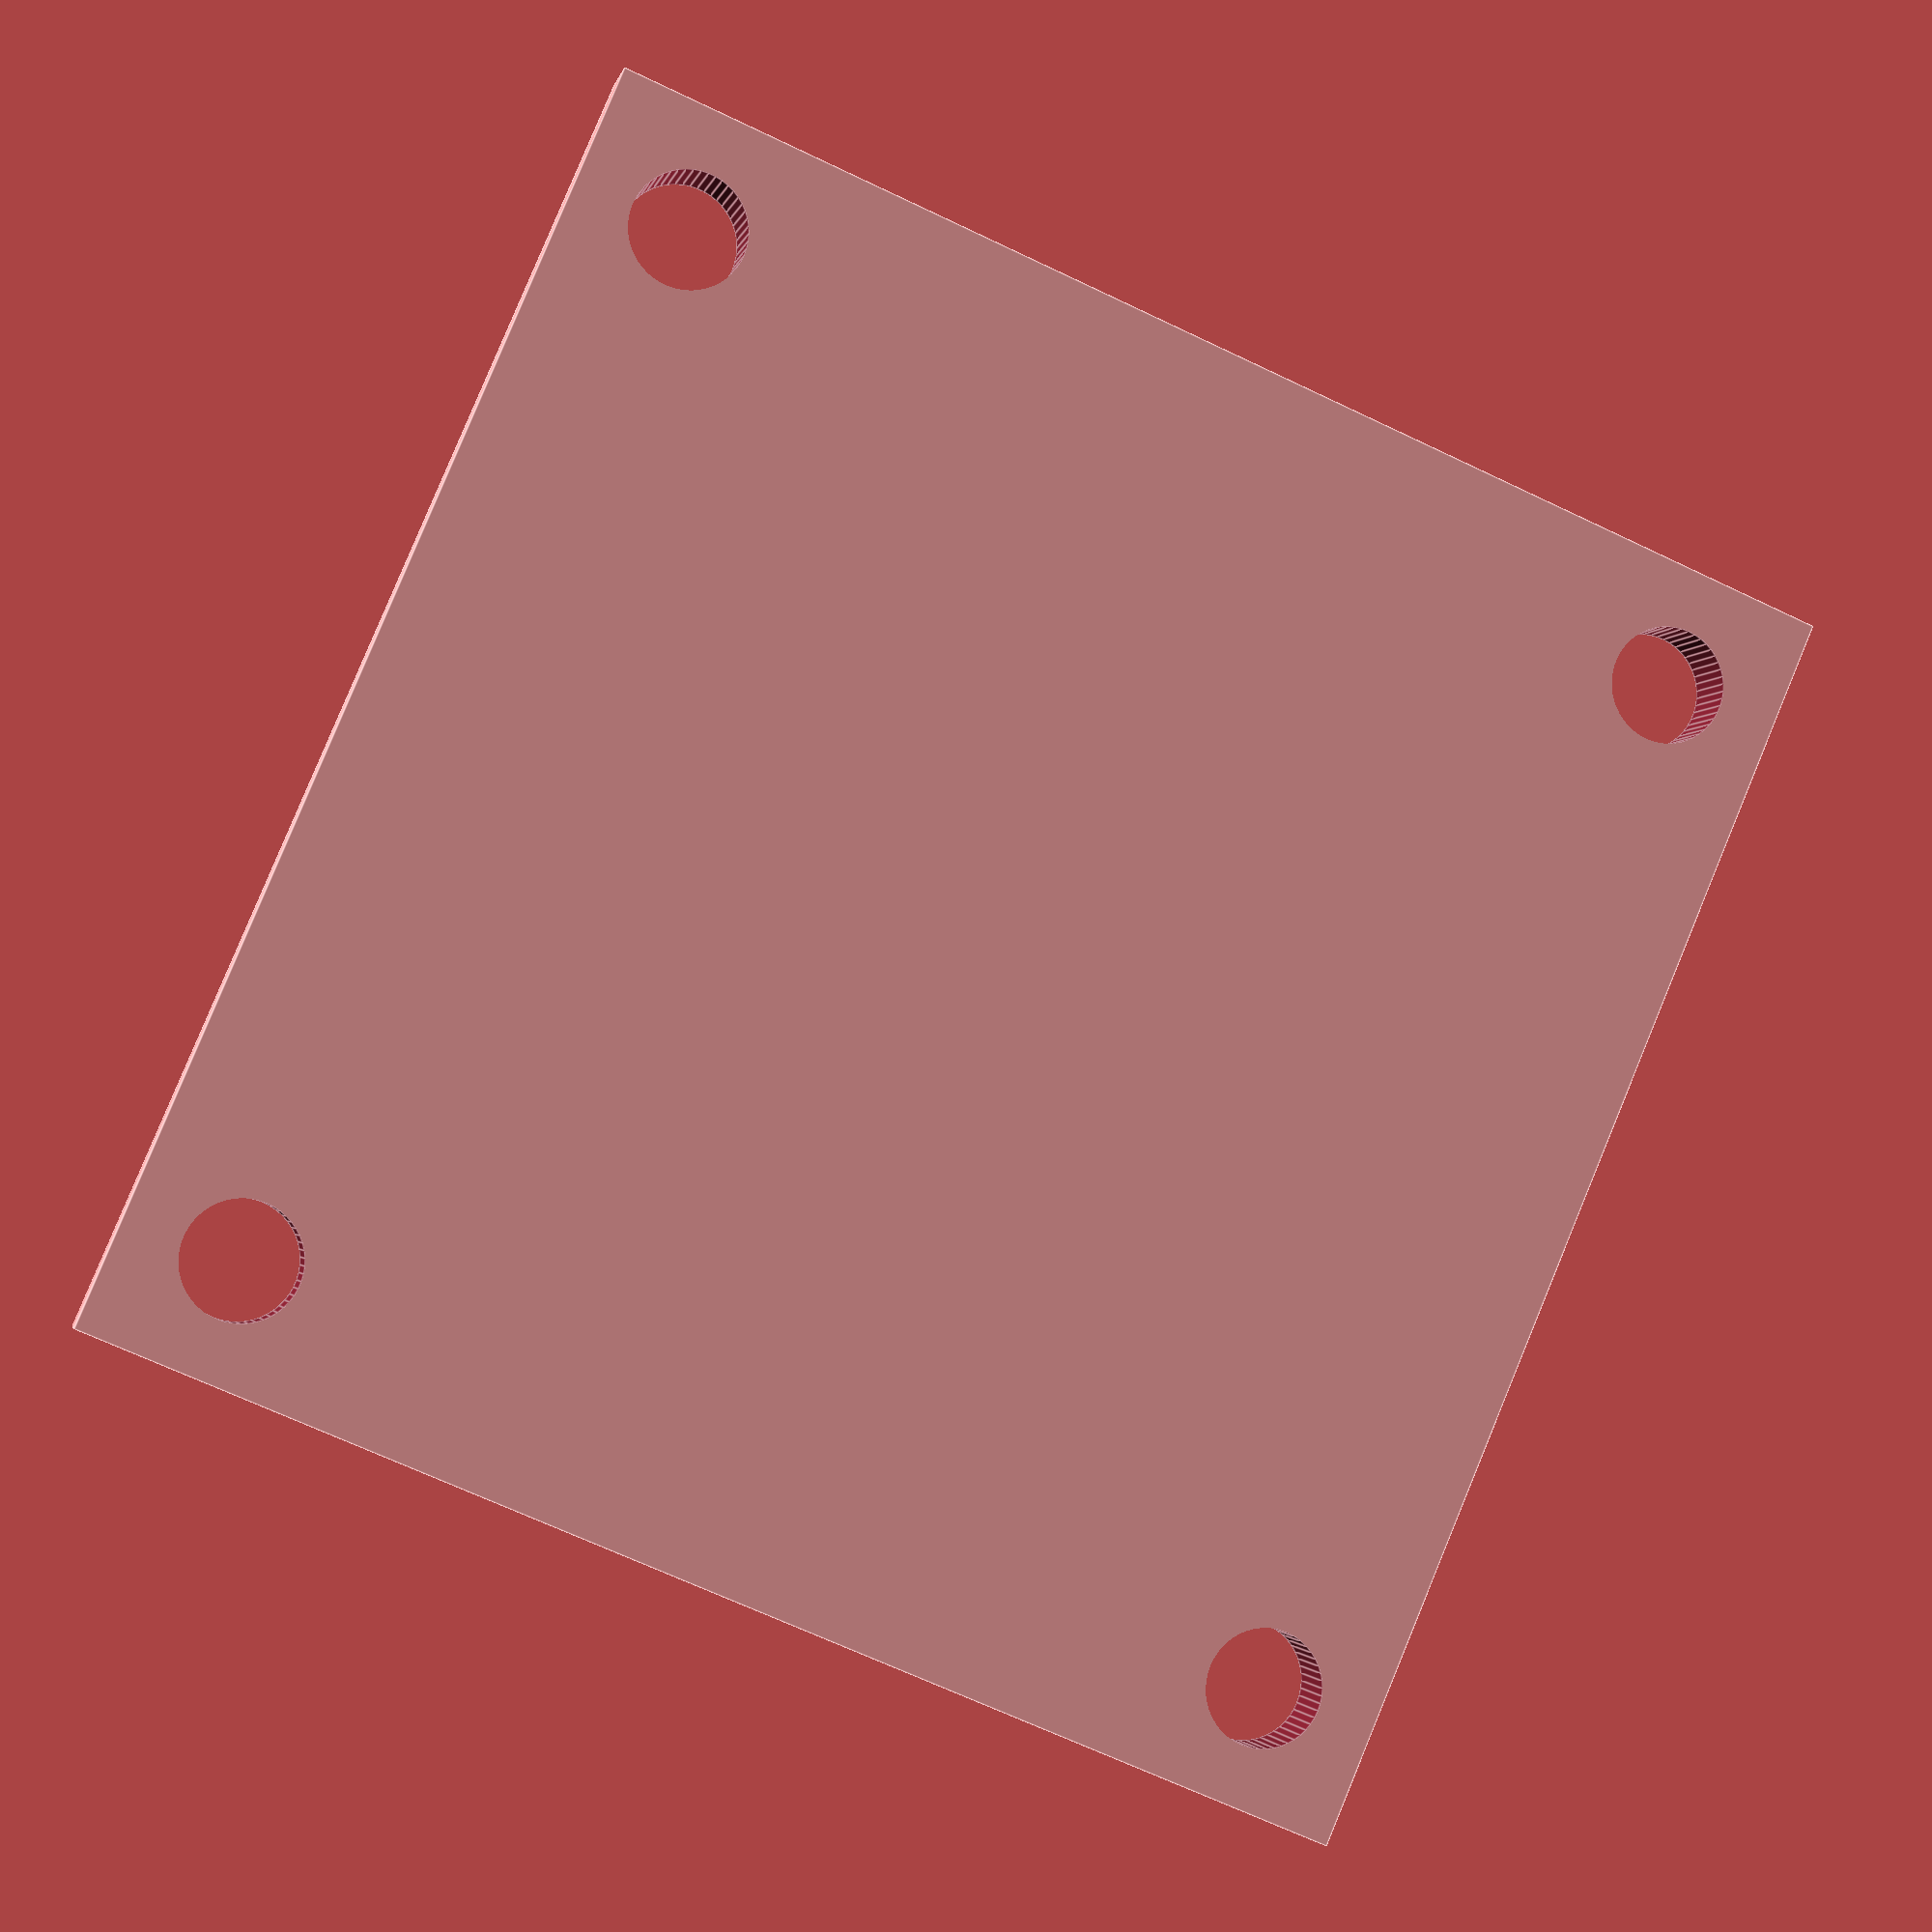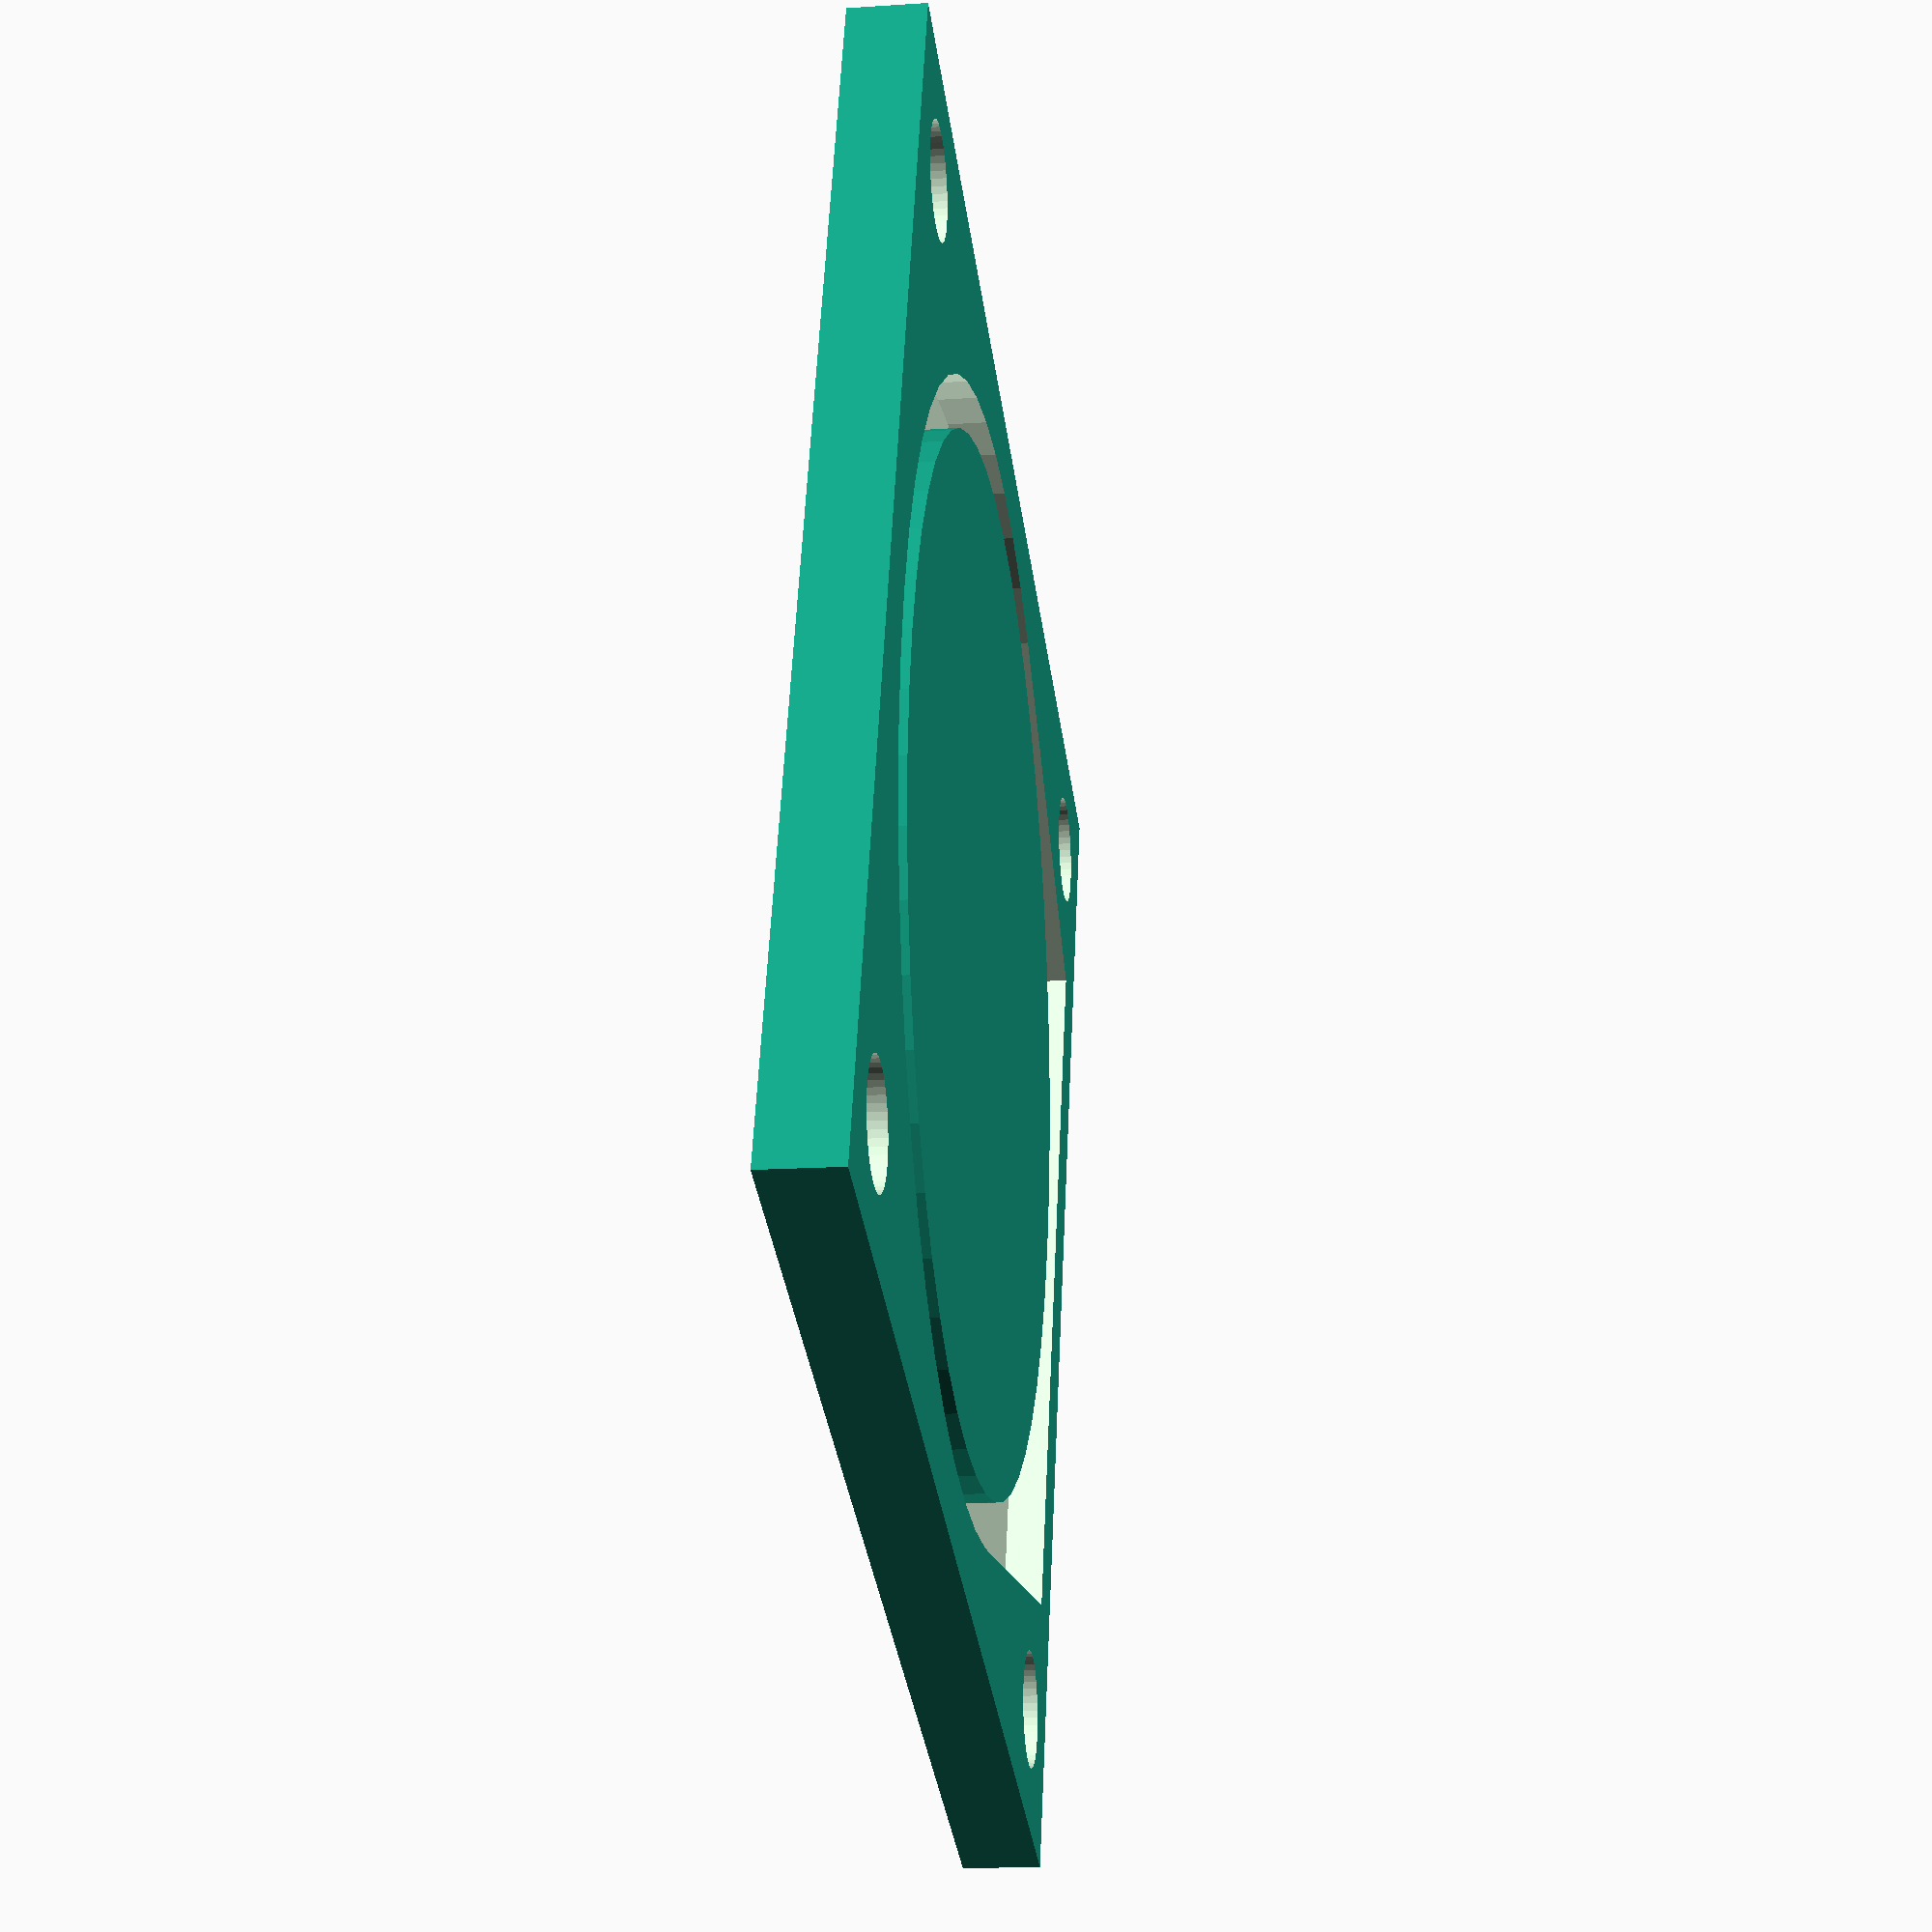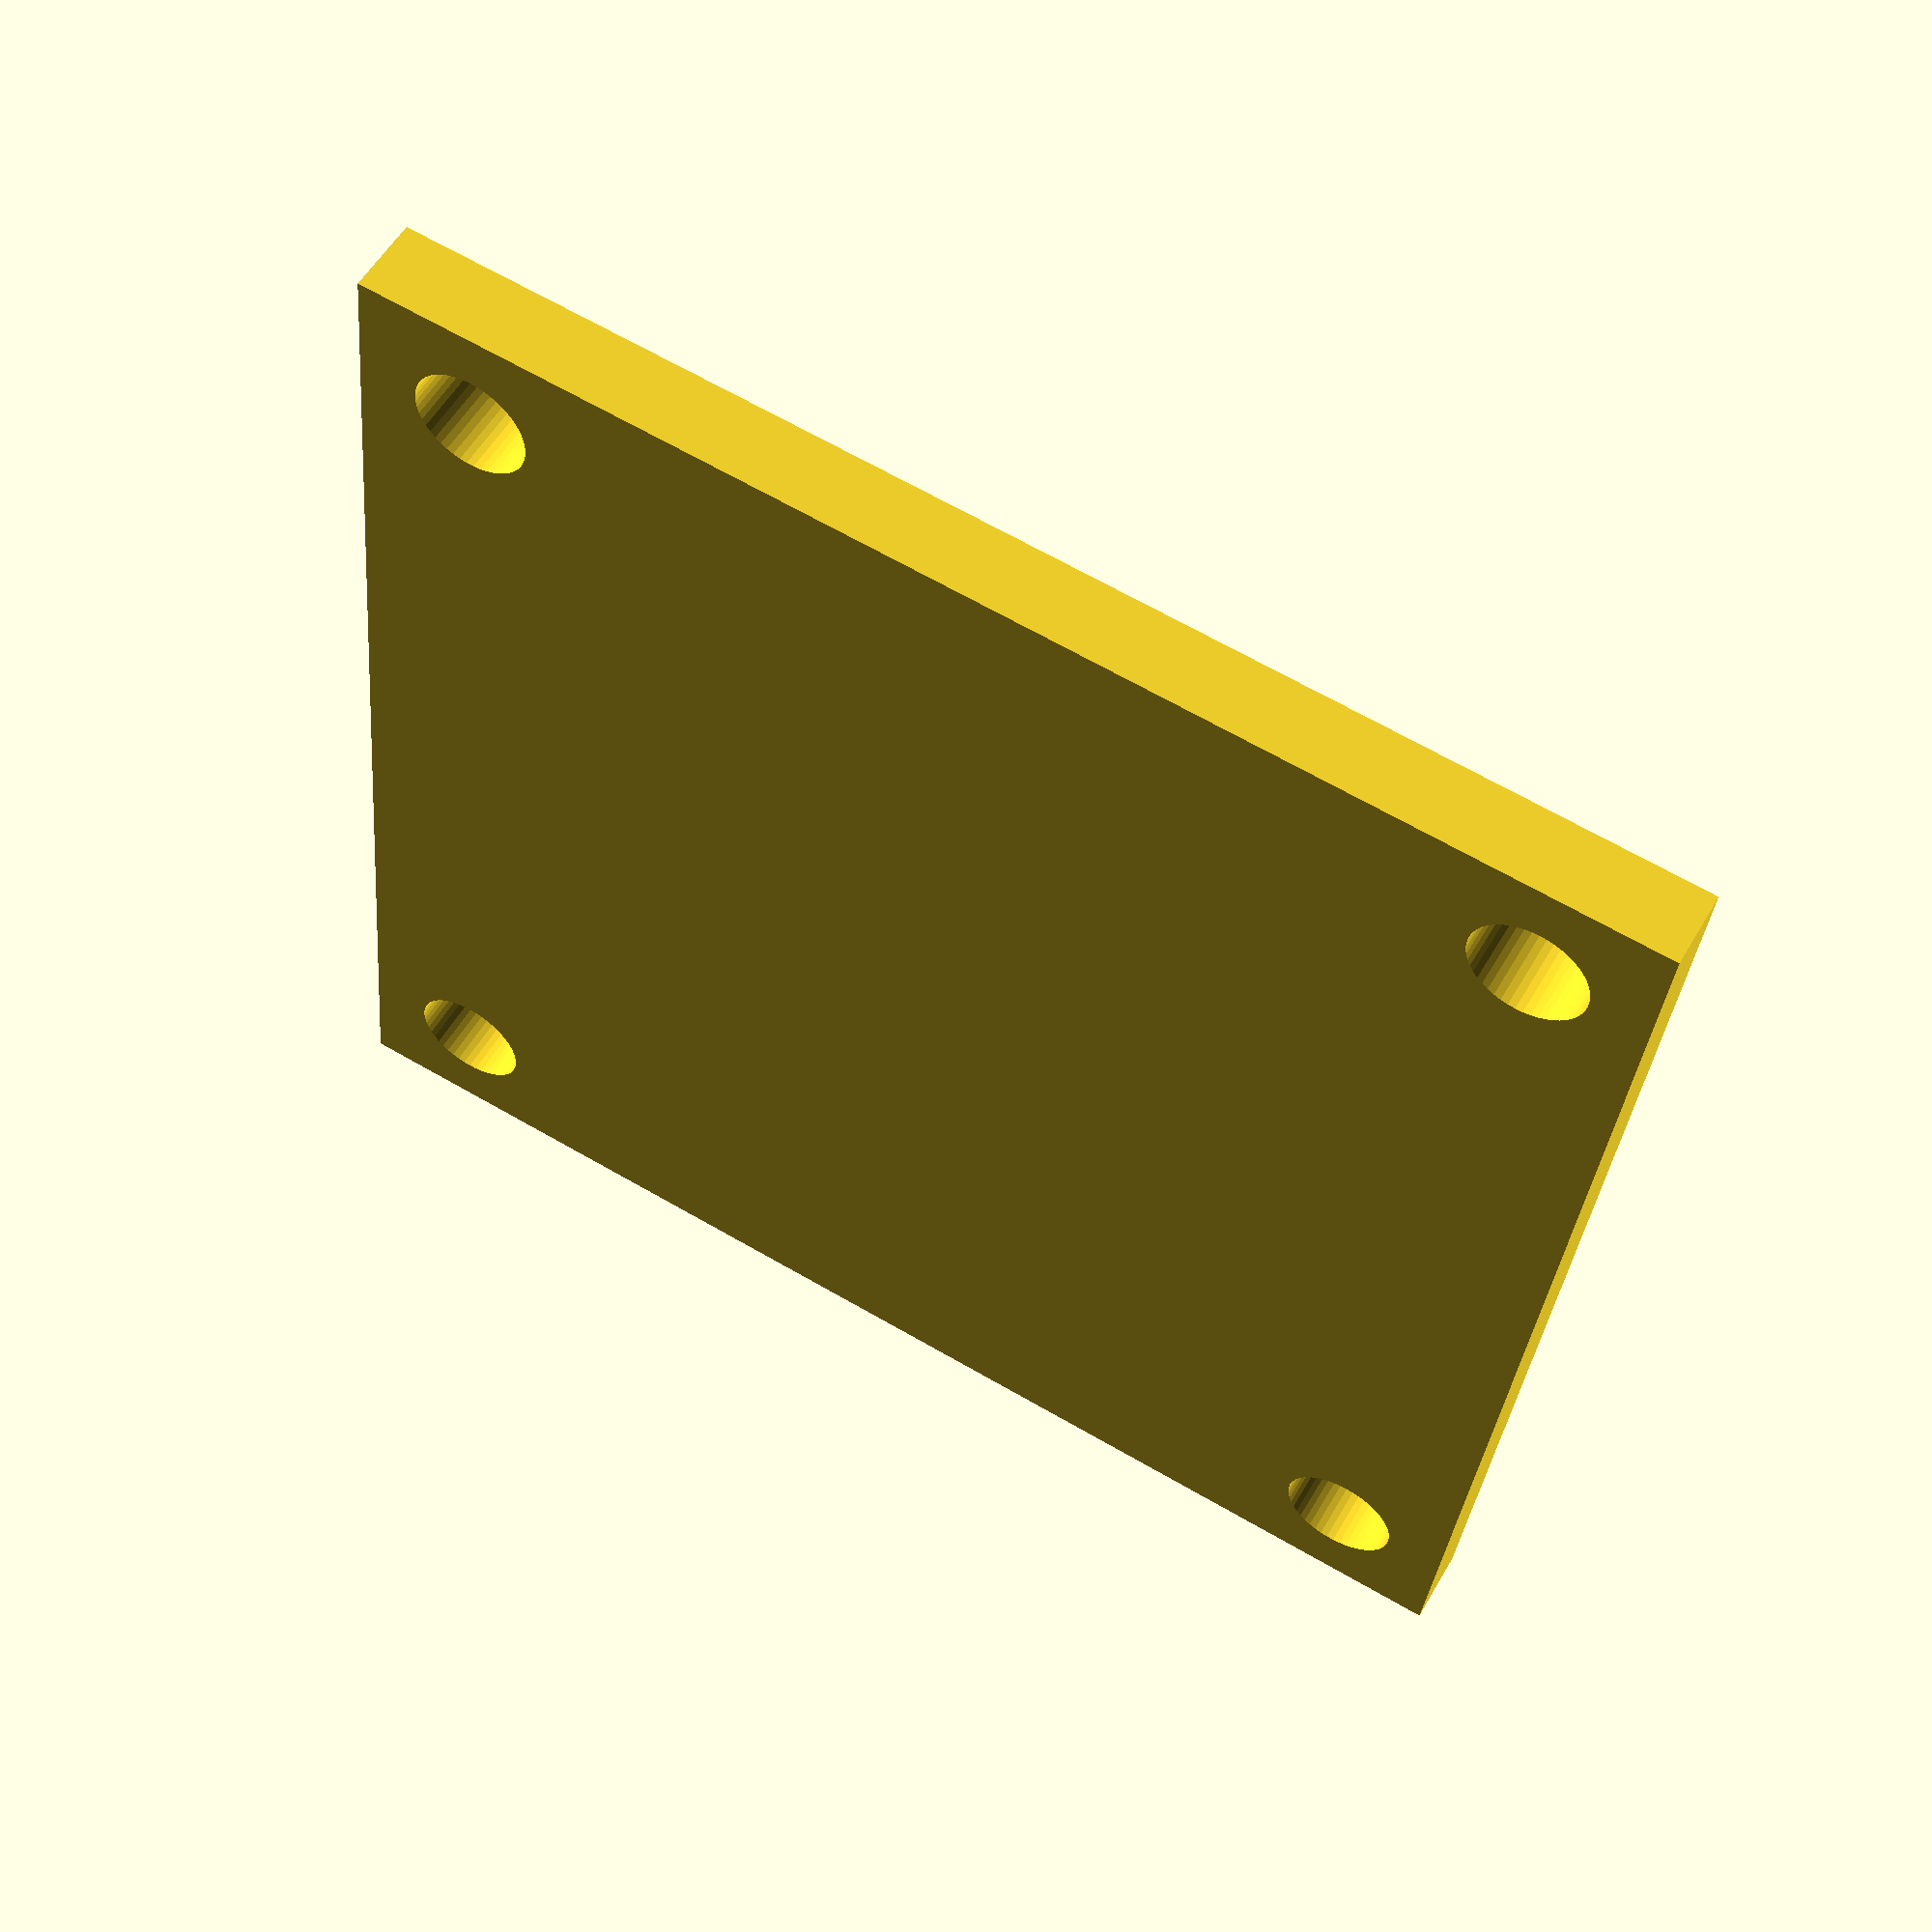
<openscad>
module bolt(diameter, height)
{
    cylinder(r = diameter / 2, h = height);
}

module radial_bolts(width, height, bolt_count, bolt_diameter)
{
    for (i = [1:bolt_count])
    {
        rotate((i*360) / bolt_count)
        {
            translate([width /2 - bolt_diameter, width / 2 - bolt_diameter , -0.01])
            {
                bolt(bolt_diameter, height + 0.02);
            }
        }
    }    
}


module plate(width, height)
{    
    difference()
    {
        translate([-width / 2, -width / 2, 0])
        {
            cube([width, width, height]);
        }

        translate([0, 0, height / 2])
        {
          difference()
            {
                hull()
                {
                    cylinder(h = height, r = width * 0.44);

                    translate([-width * 0.15, -width * 0.3, 0])
                    {
                        cube([width * 0.6, width * 0.6, height * 2]);
                    }
               }
                
                cylinder(h = height, r = width * 0.40);
            }
        }
       
        radial_bolts(width, height, 4, 4.5);
    }
}

// Example usage
plate(width = 50, height = 3);

$fn = 50;
</openscad>
<views>
elev=182.3 azim=247.0 roll=11.7 proj=p view=edges
elev=196.3 azim=198.9 roll=262.2 proj=p view=solid
elev=124.8 azim=174.3 roll=330.4 proj=p view=solid
</views>
